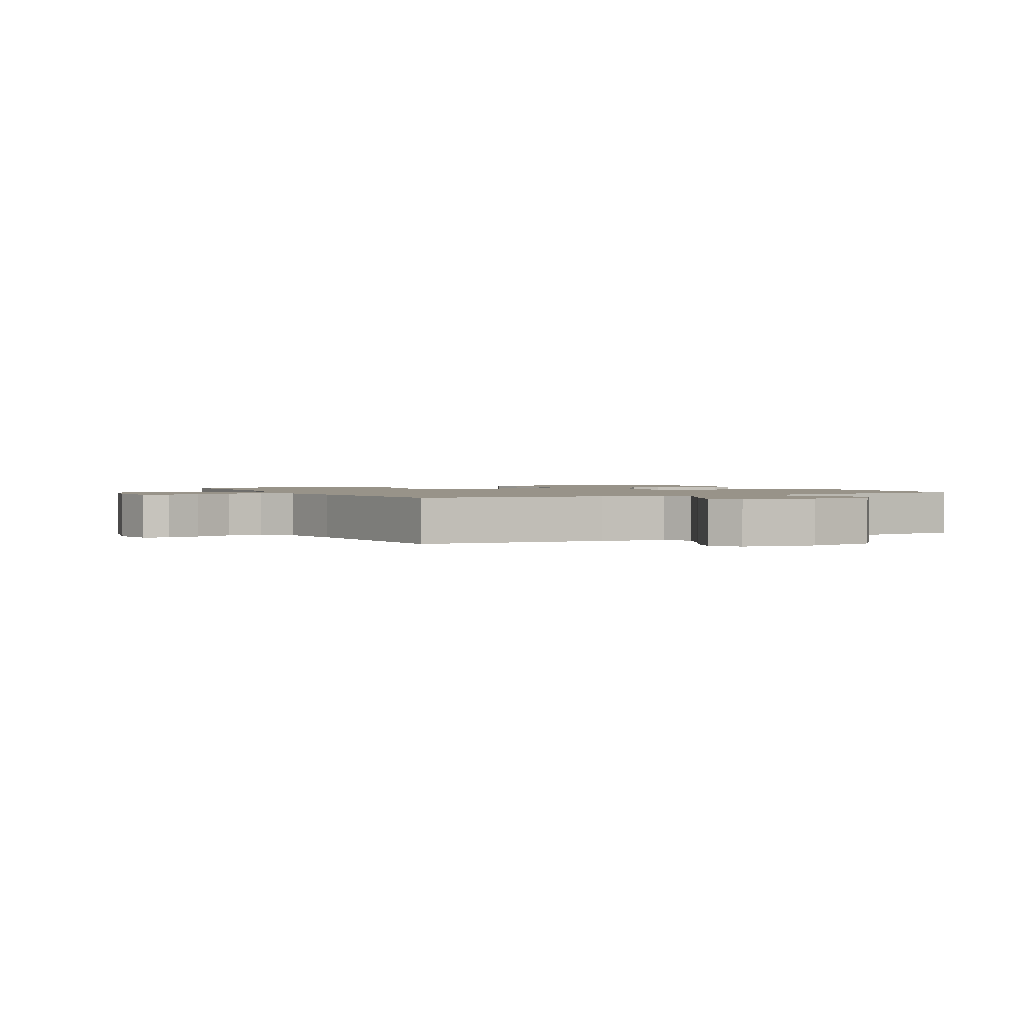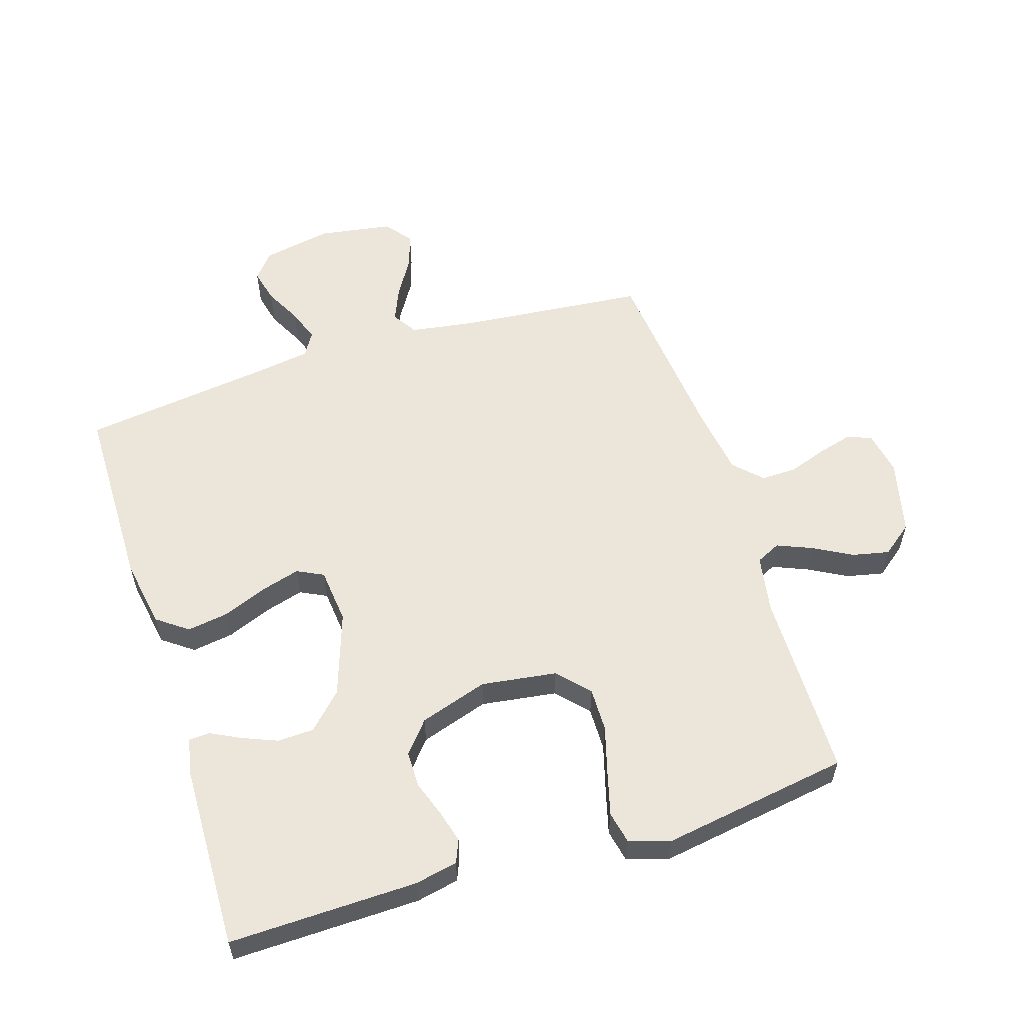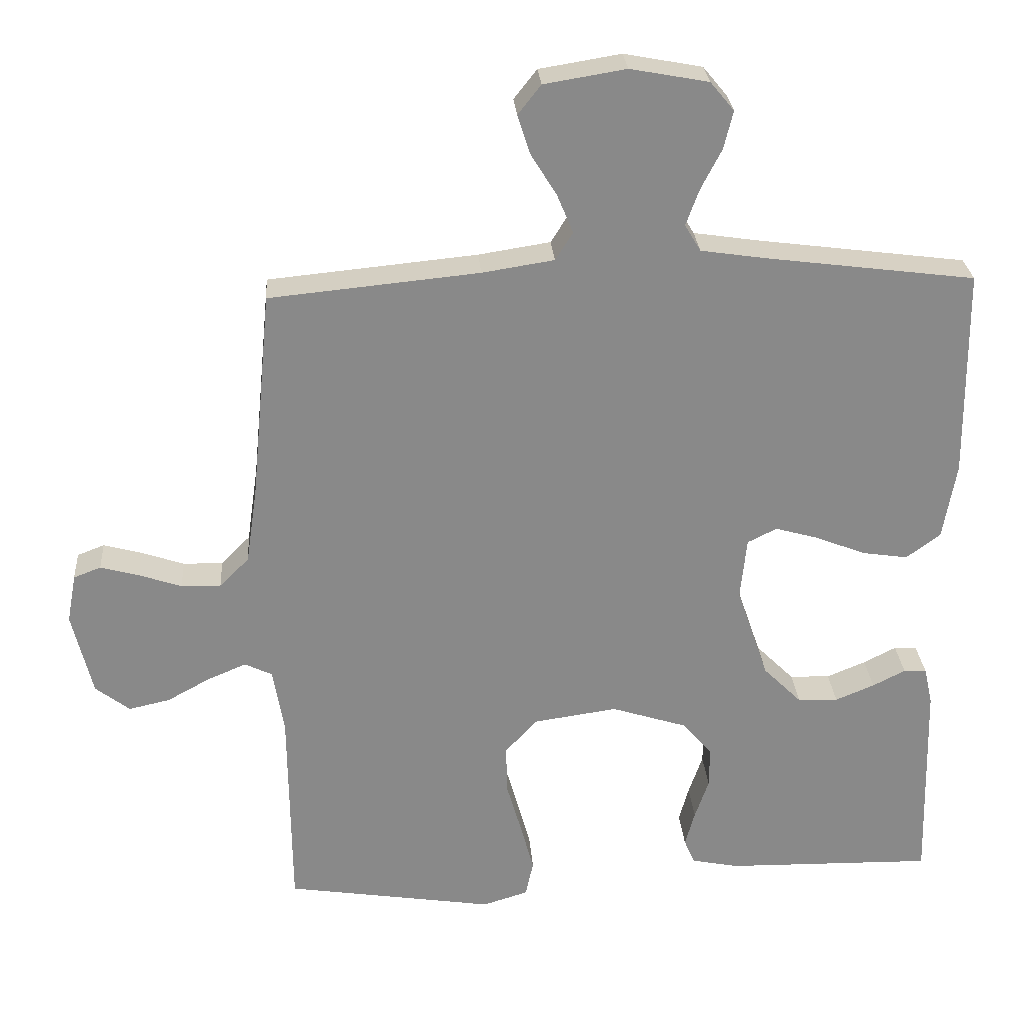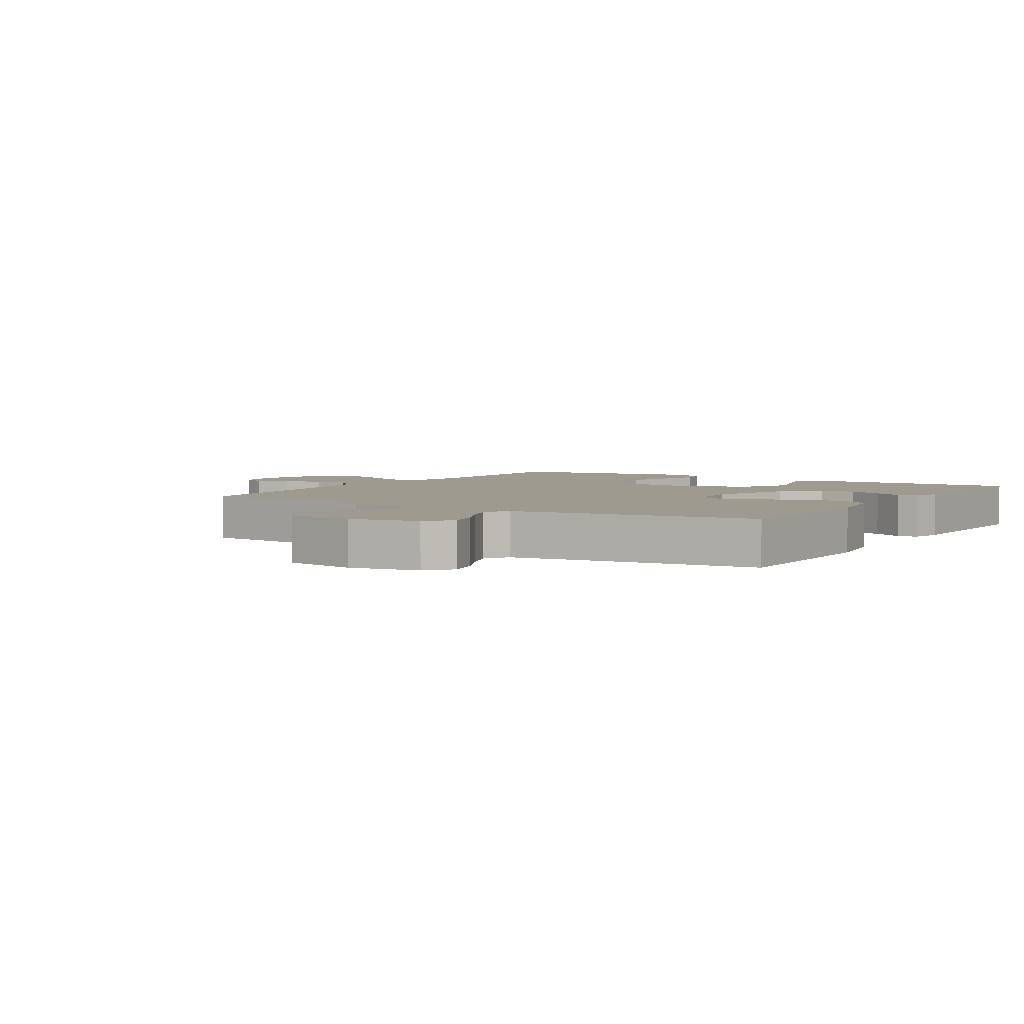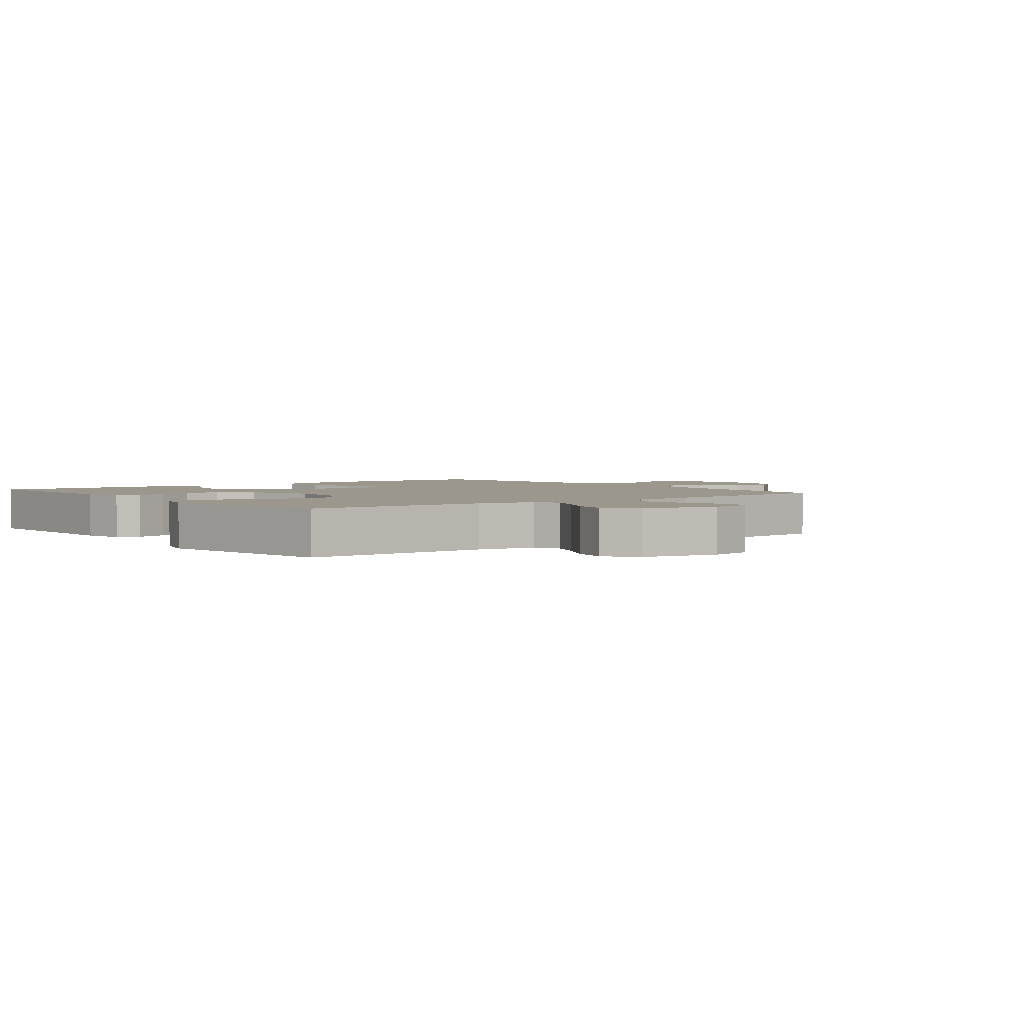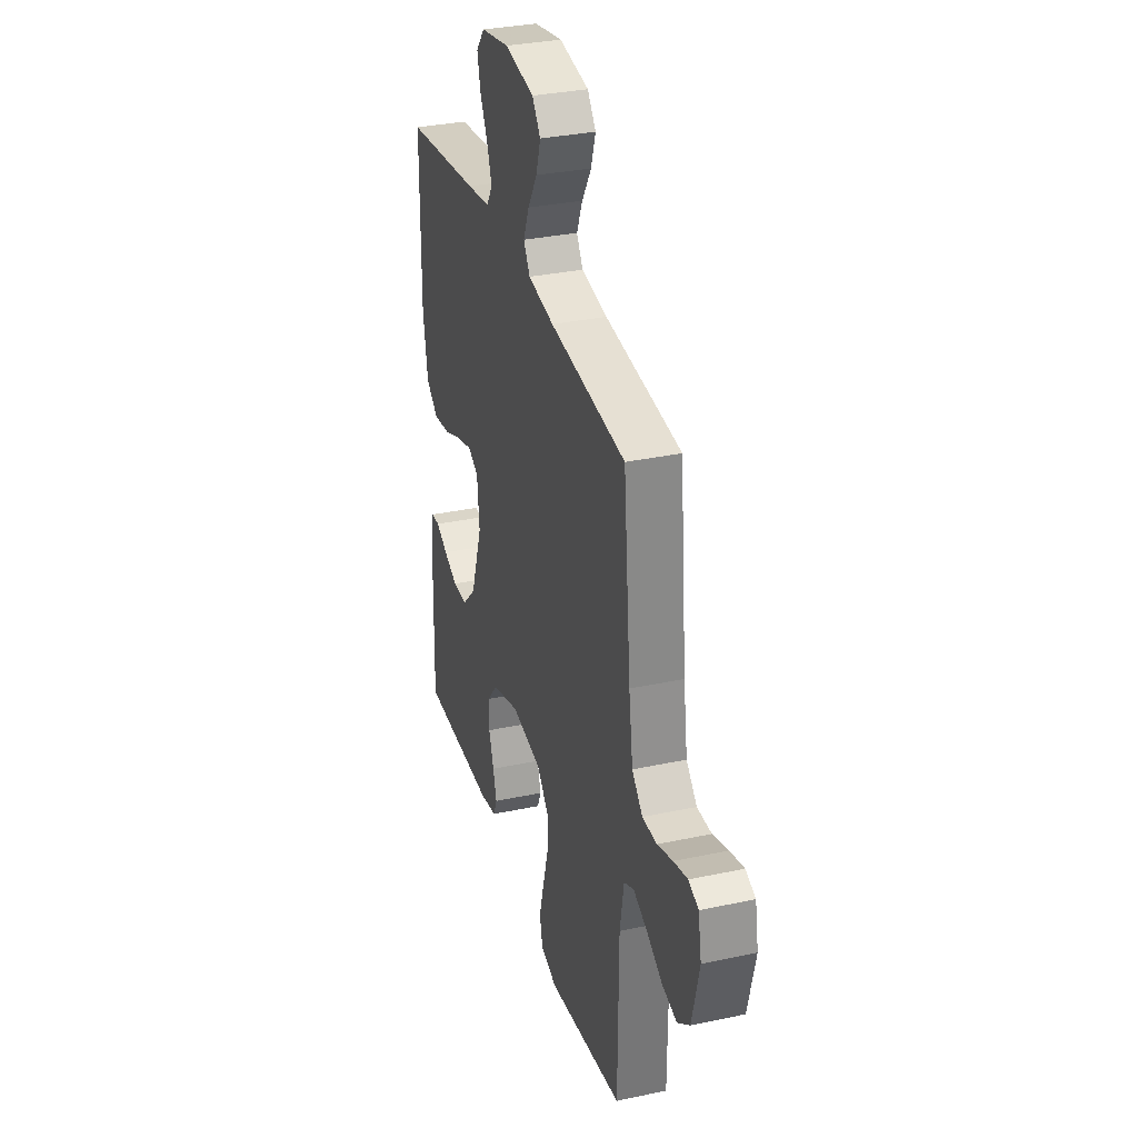
<metadata>
{"format":"obj","ext":"obj","renderer":"f3d","projection":"perspective","resolution":1024,"background":"white","views":[{"elev":1.6,"azim":-27.5,"up":"+Y"},{"elev":57.1,"azim":162.4,"up":"+Y"},{"elev":27.1,"azim":-4.3,"up":"+Z"},{"elev":3.9,"azim":32.4,"up":"+Y"},{"elev":2.6,"azim":-128.0,"up":"+Y"},{"elev":32.6,"azim":-106.5,"up":"+Z"}]}
</metadata>
<code>
v -0.5 0.07 0.5
v -0.2 0.07 0.529
v -0.097 0.07 0.545
v -0.072 0.07 0.585
v -0.095 0.07 0.64
v -0.132 0.07 0.7
v -0.15 0.07 0.756
v -0.117 0.07 0.798
v 0 0.07 0.817
v 0.112 0.07 0.796
v 0.146 0.07 0.755
v 0.133 0.07 0.701
v 0.103 0.07 0.643
v 0.084 0.07 0.591
v 0.107 0.07 0.553
v 0.2 0.07 0.539
v 0.5 0.07 0.5
v 0.503 0.07 0.2
v 0.484 0.07 0.09
v 0.435 0.07 0.054
v 0.369 0.07 0.064
v 0.299 0.07 0.092
v 0.236 0.07 0.11
v 0.194 0.07 0.089
v 0.185 0.07 0
v 0.231 0.07 -0.134
v 0.286 0.07 -0.189
v 0.344 0.07 -0.191
v 0.4 0.07 -0.168
v 0.447 0.07 -0.144
v 0.48 0.07 -0.146
v 0.492 0.07 -0.2
v 0.5 0.07 -0.5
v 0.2 0.07 -0.494
v 0.132 0.07 -0.48
v 0.117 0.07 -0.444
v 0.131 0.07 -0.393
v 0.151 0.07 -0.335
v 0.151 0.07 -0.277
v 0.109 0.07 -0.227
v 0 0.07 -0.192
v -0.12 0.07 -0.209
v -0.166 0.07 -0.259
v -0.165 0.07 -0.328
v -0.143 0.07 -0.405
v -0.124 0.07 -0.475
v -0.135 0.07 -0.527
v -0.2 0.07 -0.547
v -0.5 0.07 -0.5
v -0.503 0.07 -0.2
v -0.519 0.07 -0.107
v -0.558 0.07 -0.088
v -0.613 0.07 -0.111
v -0.675 0.07 -0.145
v -0.734 0.07 -0.158
v -0.783 0.07 -0.12
v -0.812 0.07 0
v -0.799 0.07 0.07
v -0.76 0.07 0.085
v -0.705 0.07 0.07
v -0.644 0.07 0.049
v -0.587 0.07 0.048
v -0.545 0.07 0.09
v -0.529 0.07 0.2
v -0.5 0 0.5
v -0.2 0 0.529
v -0.097 0 0.545
v -0.072 0 0.585
v -0.095 0 0.64
v -0.132 0 0.7
v -0.15 0 0.756
v -0.117 0 0.798
v 0 0 0.817
v 0.112 0 0.796
v 0.146 0 0.755
v 0.133 0 0.701
v 0.103 0 0.643
v 0.084 0 0.591
v 0.107 0 0.553
v 0.2 0 0.539
v 0.5 0 0.5
v 0.503 0 0.2
v 0.484 0 0.09
v 0.435 0 0.054
v 0.369 0 0.064
v 0.299 0 0.092
v 0.236 0 0.11
v 0.194 0 0.089
v 0.185 0 0
v 0.231 0 -0.134
v 0.286 0 -0.189
v 0.344 0 -0.191
v 0.4 0 -0.168
v 0.447 0 -0.144
v 0.48 0 -0.146
v 0.492 0 -0.2
v 0.5 0 -0.5
v 0.2 0 -0.494
v 0.132 0 -0.48
v 0.117 0 -0.444
v 0.131 0 -0.393
v 0.151 0 -0.335
v 0.151 0 -0.277
v 0.109 0 -0.227
v 0 0 -0.192
v -0.12 0 -0.209
v -0.166 0 -0.259
v -0.165 0 -0.328
v -0.143 0 -0.405
v -0.124 0 -0.475
v -0.135 0 -0.527
v -0.2 0 -0.547
v -0.5 0 -0.5
v -0.503 0 -0.2
v -0.519 0 -0.107
v -0.558 0 -0.088
v -0.613 0 -0.111
v -0.675 0 -0.145
v -0.734 0 -0.158
v -0.783 0 -0.12
v -0.812 0 0
v -0.799 0 0.07
v -0.76 0 0.085
v -0.705 0 0.07
v -0.644 0 0.049
v -0.587 0 0.048
v -0.545 0 0.09
v -0.529 0 0.2
f 59 60 61
f 58 59 61
f 57 58 61
f 56 57 61
f 55 56 61
f 54 55 61
f 53 54 61
f 52 53 61 62
f 51 52 62 63
f 48 49 50
f 47 48 50
f 46 47 50
f 45 46 50
f 44 45 50
f 51 63 64
f 50 51 64
f 44 50 64
f 43 44 64
f 36 37 38
f 35 36 38
f 34 35 38
f 33 34 38
f 32 33 38
f 31 32 38
f 30 31 38
f 29 30 38
f 28 29 38 39
f 27 28 39 40
f 20 21 22
f 19 20 22
f 18 19 22
f 17 18 22
f 16 17 22
f 15 16 22 23
f 14 15 23 24
f 11 12 13
f 10 11 13
f 9 10 13
f 8 9 13
f 7 8 13
f 6 7 13
f 5 6 13
f 4 5 13 14
f 14 24 25
f 4 14 25
f 3 4 25
f 64 1 2
f 43 64 2
f 42 43 2
f 26 27 40 41
f 26 41 42
f 25 26 42
f 3 25 42
f 2 3 42
f 125 124 123
f 125 123 122
f 125 122 121
f 125 121 120
f 125 120 119
f 125 119 118
f 125 118 117
f 126 125 117 116
f 127 126 116 115
f 114 113 112
f 114 112 111
f 114 111 110
f 114 110 109
f 114 109 108
f 128 127 115
f 128 115 114
f 128 114 108
f 128 108 107
f 102 101 100
f 102 100 99
f 102 99 98
f 102 98 97
f 102 97 96
f 102 96 95
f 102 95 94
f 102 94 93
f 103 102 93 92
f 104 103 92 91
f 86 85 84
f 86 84 83
f 86 83 82
f 86 82 81
f 86 81 80
f 87 86 80 79
f 88 87 79 78
f 77 76 75
f 77 75 74
f 77 74 73
f 77 73 72
f 77 72 71
f 77 71 70
f 77 70 69
f 78 77 69 68
f 89 88 78
f 89 78 68
f 89 68 67
f 66 65 128
f 66 128 107
f 66 107 106
f 105 104 91 90
f 106 105 90
f 106 90 89
f 106 89 67
f 106 67 66
f 1 65 66 2
f 2 66 67 3
f 3 67 68 4
f 4 68 69 5
f 5 69 70 6
f 6 70 71 7
f 7 71 72 8
f 8 72 73 9
f 9 73 74 10
f 10 74 75 11
f 11 75 76 12
f 12 76 77 13
f 13 77 78 14
f 14 78 79 15
f 15 79 80 16
f 16 80 81 17
f 17 81 82 18
f 18 82 83 19
f 19 83 84 20
f 20 84 85 21
f 21 85 86 22
f 22 86 87 23
f 23 87 88 24
f 24 88 89 25
f 25 89 90 26
f 26 90 91 27
f 27 91 92 28
f 28 92 93 29
f 29 93 94 30
f 30 94 95 31
f 31 95 96 32
f 32 96 97 33
f 33 97 98 34
f 34 98 99 35
f 35 99 100 36
f 36 100 101 37
f 37 101 102 38
f 38 102 103 39
f 39 103 104 40
f 40 104 105 41
f 41 105 106 42
f 42 106 107 43
f 43 107 108 44
f 44 108 109 45
f 45 109 110 46
f 46 110 111 47
f 47 111 112 48
f 48 112 113 49
f 49 113 114 50
f 50 114 115 51
f 51 115 116 52
f 52 116 117 53
f 53 117 118 54
f 54 118 119 55
f 55 119 120 56
f 56 120 121 57
f 57 121 122 58
f 58 122 123 59
f 59 123 124 60
f 60 124 125 61
f 61 125 126 62
f 62 126 127 63
f 63 127 128 64
f 64 128 65 1

</code>
